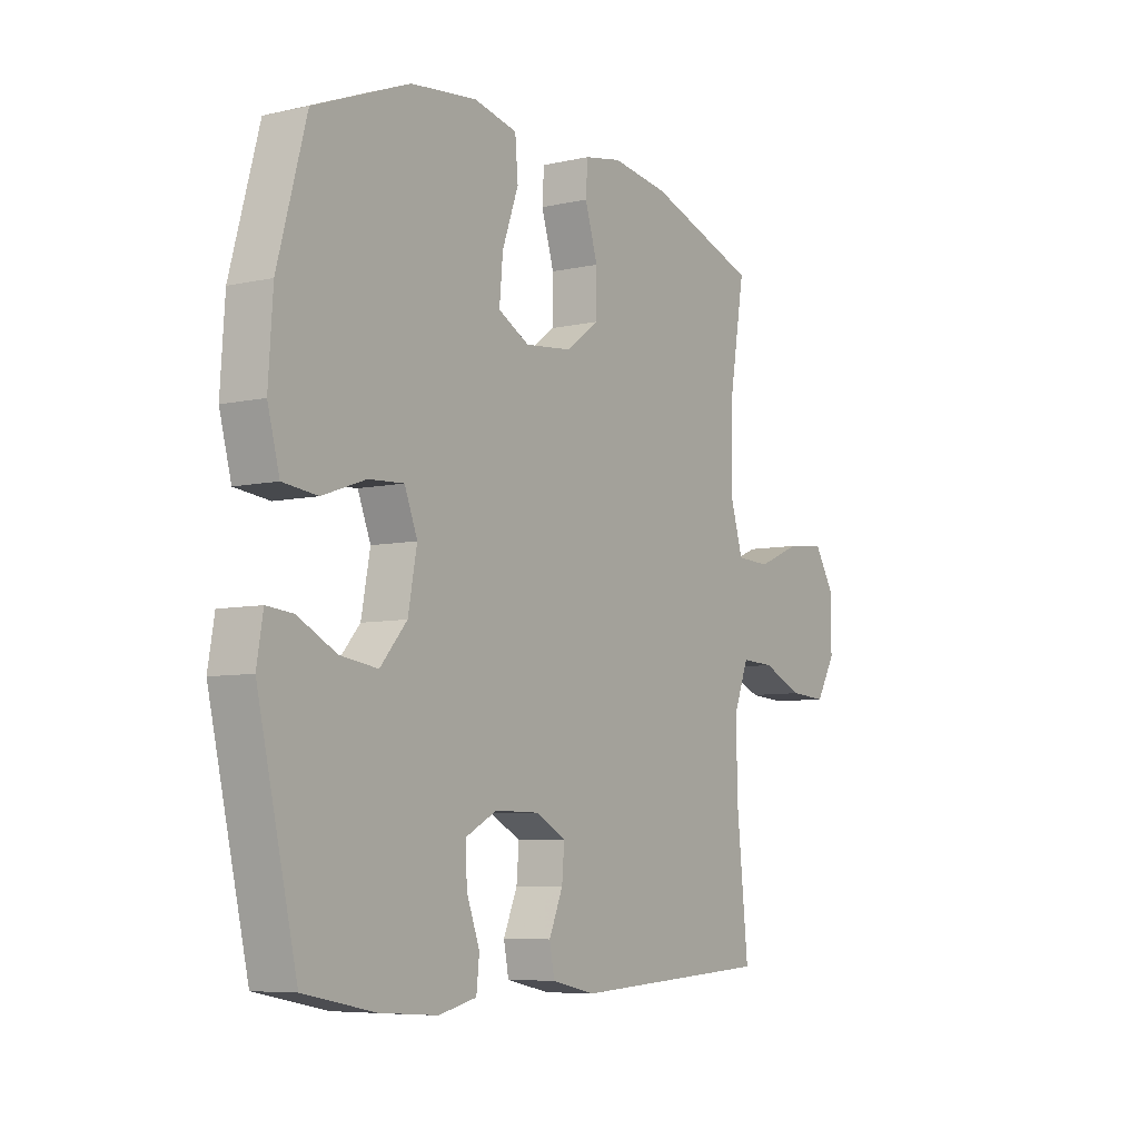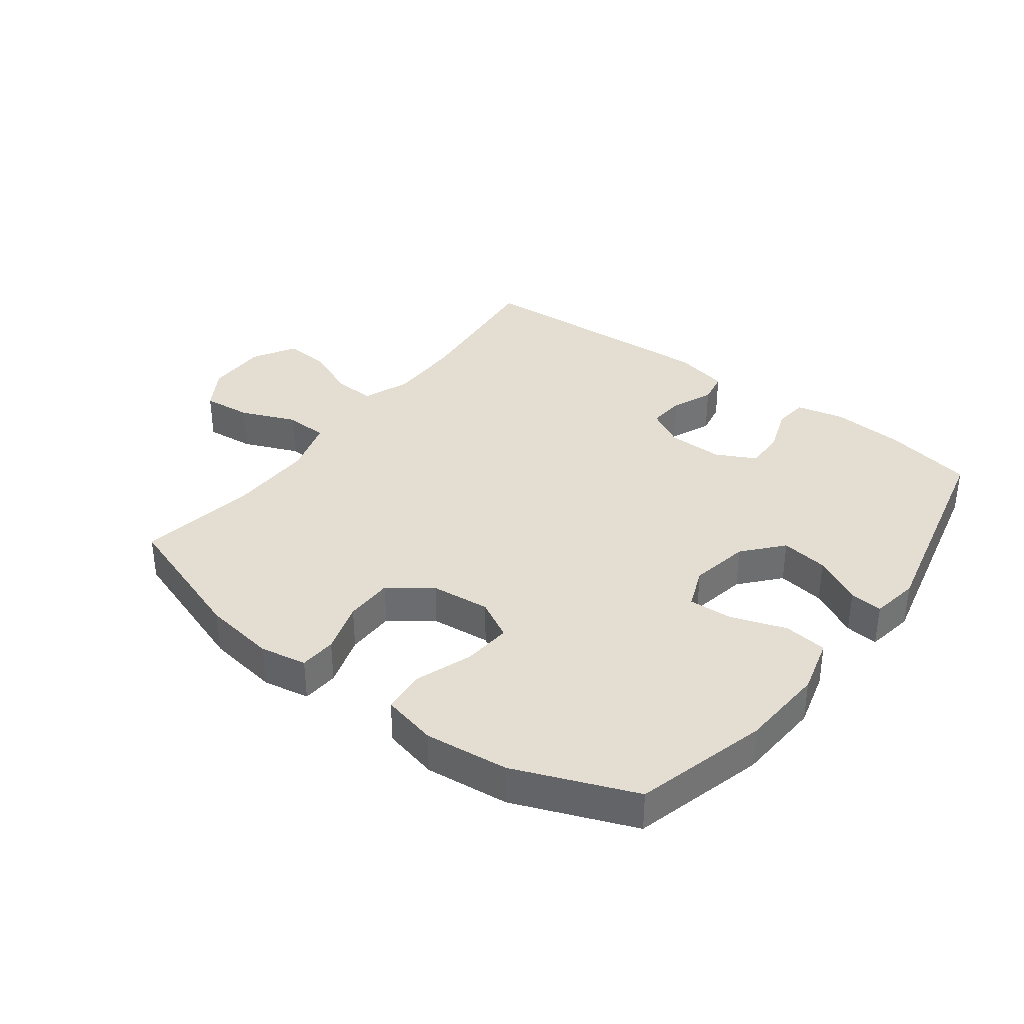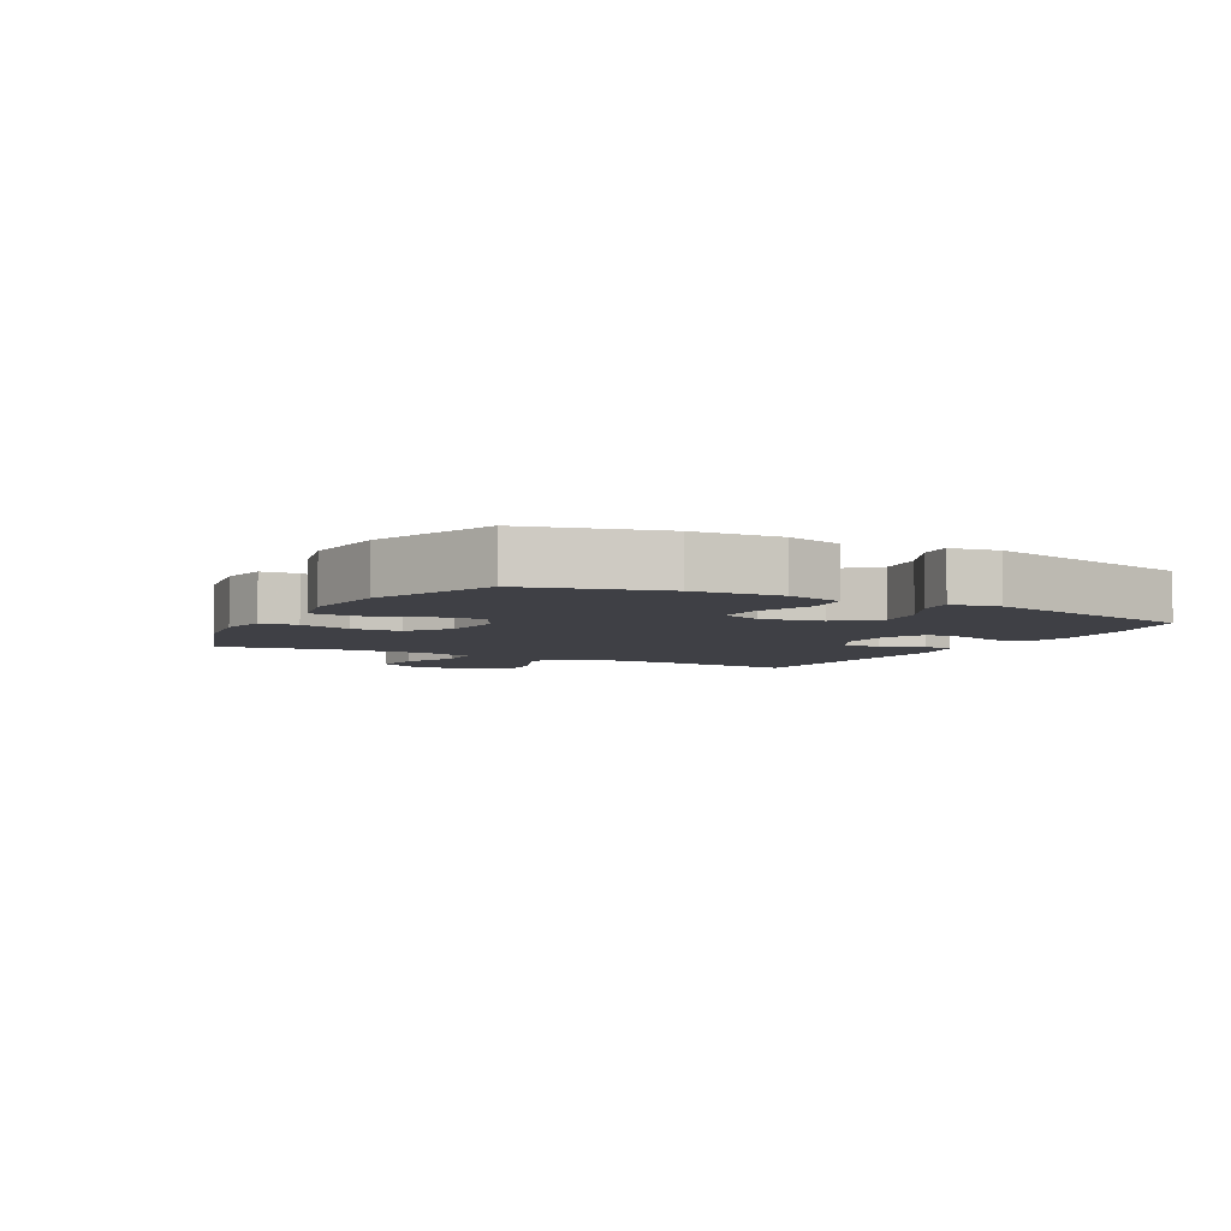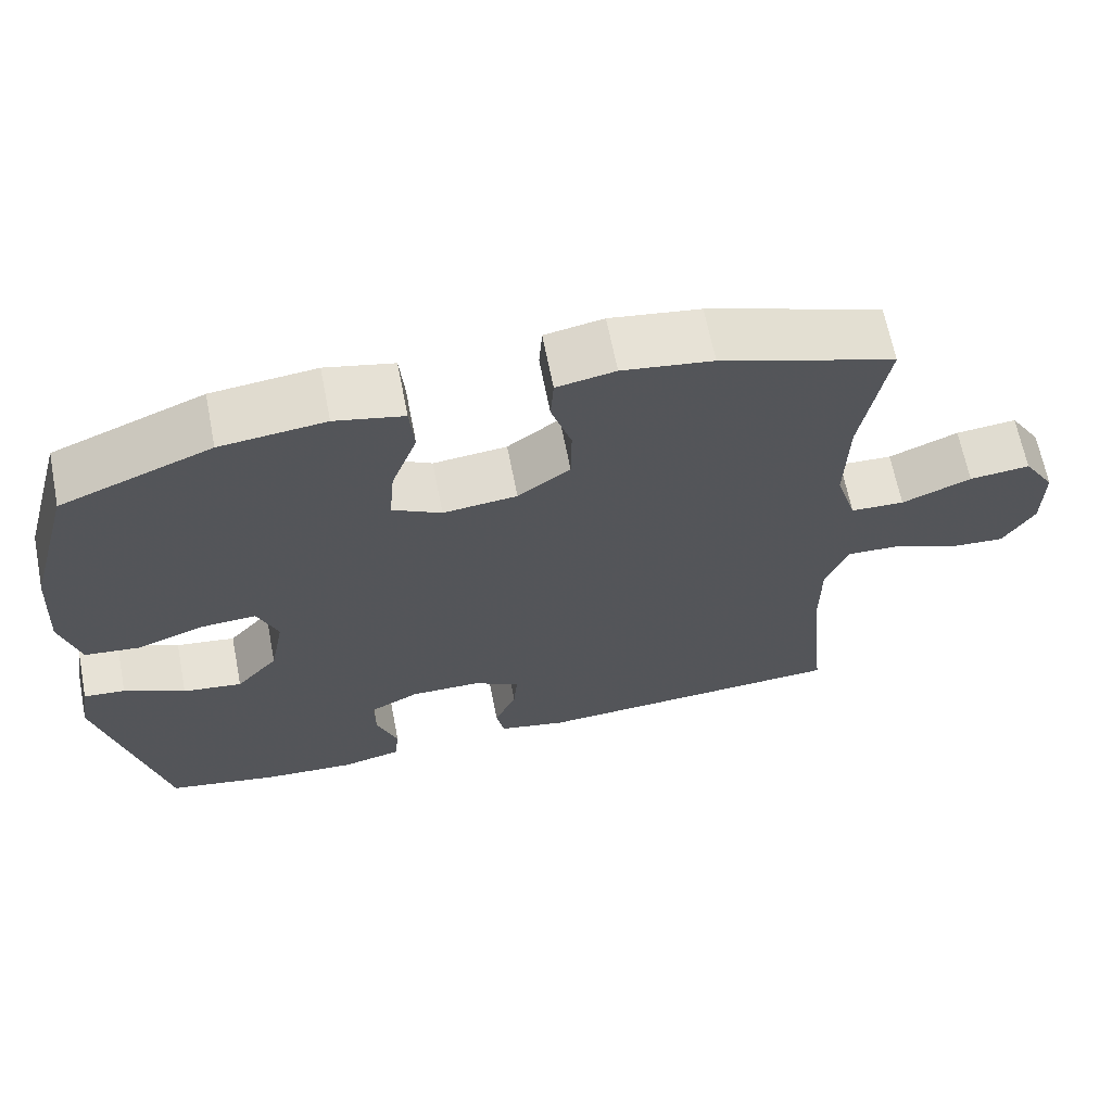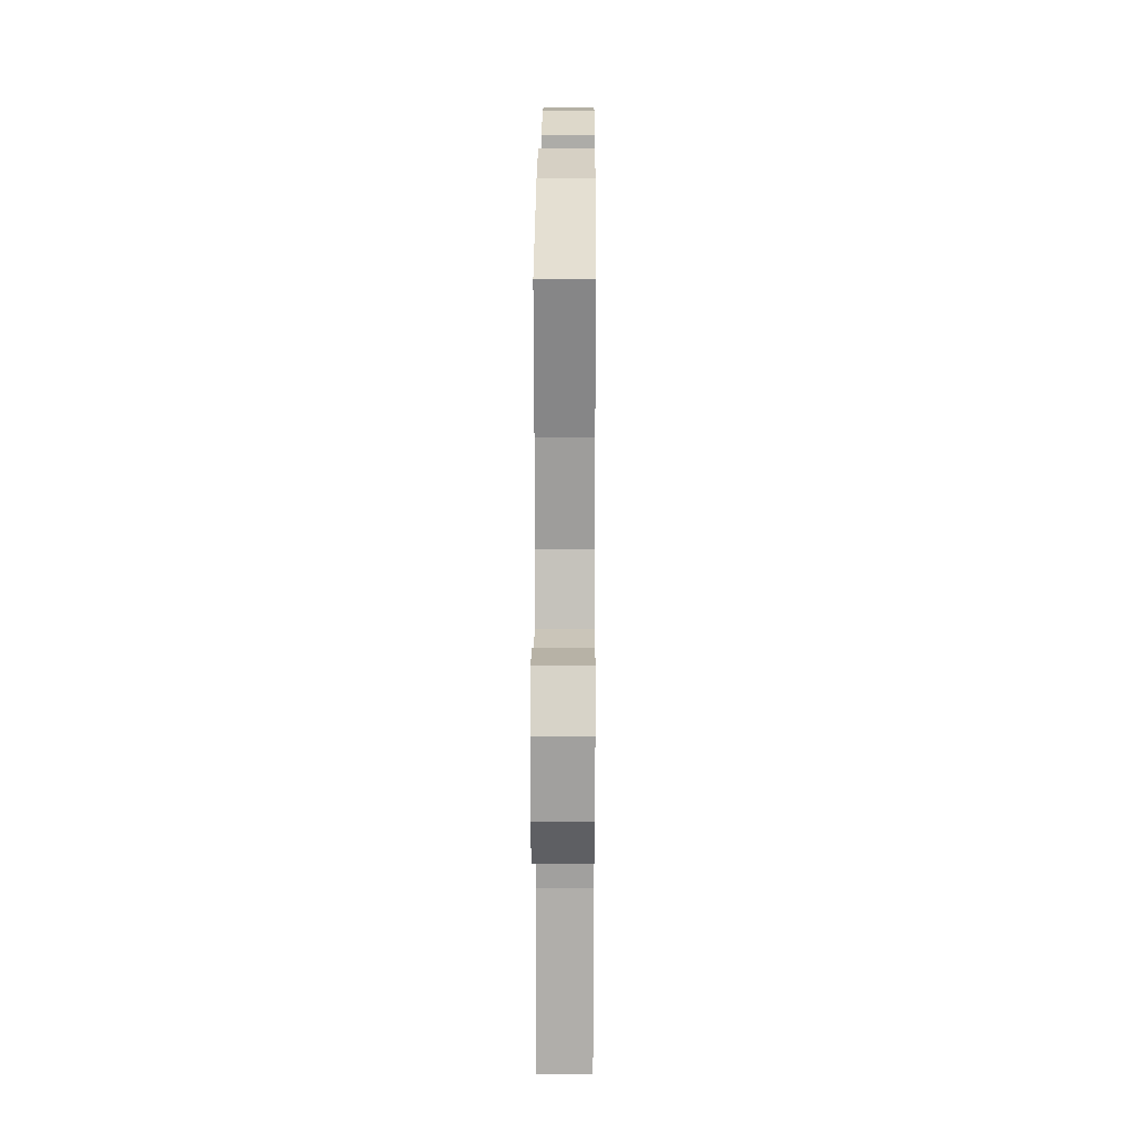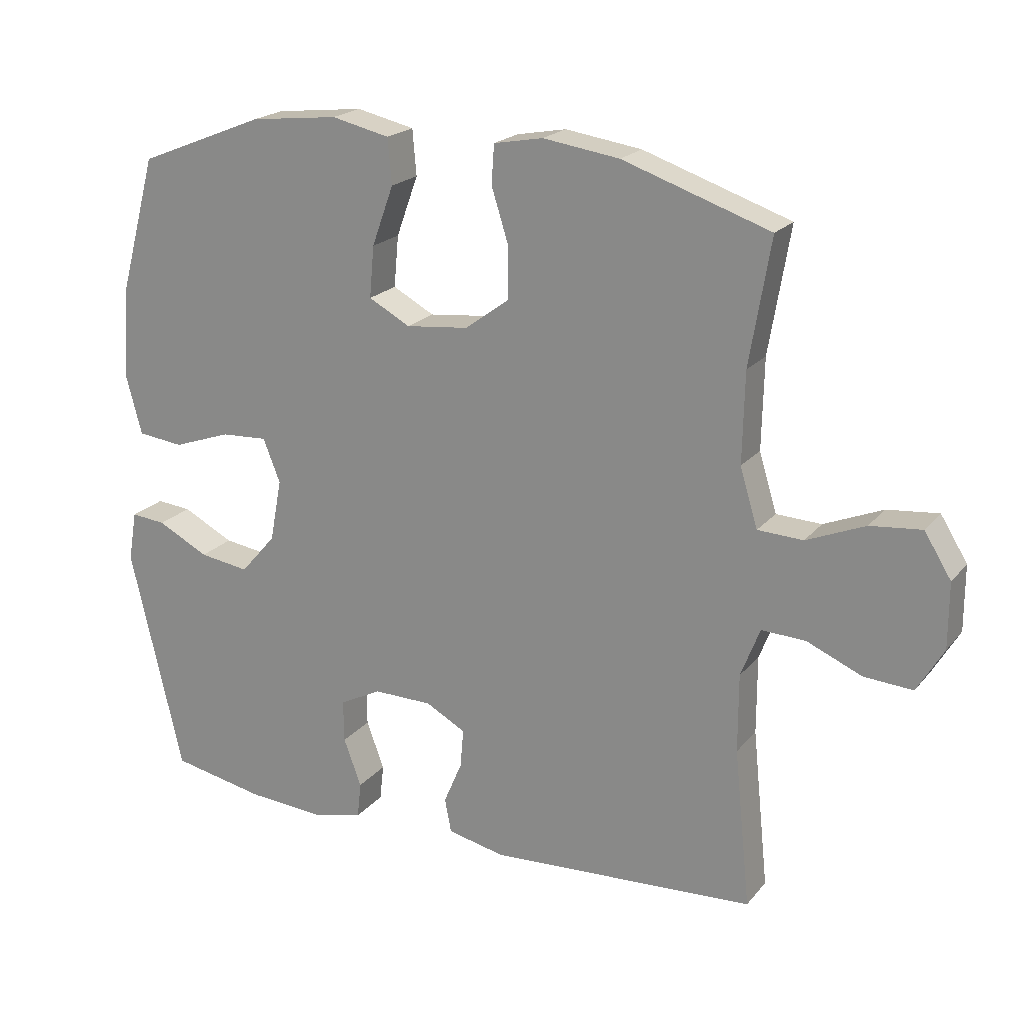
<metadata>
{"format":"obj","ext":"obj","renderer":"f3d","projection":"perspective","resolution":1024,"background":"white","views":[{"elev":-6.8,"azim":123.3,"up":"+Z"},{"elev":36.2,"azim":37.0,"up":"+Y"},{"elev":-5.2,"azim":61.8,"up":"+Y"},{"elev":65.8,"azim":168.9,"up":"+Z"},{"elev":18.2,"azim":-89.6,"up":"+Z"},{"elev":20.5,"azim":-152.3,"up":"+Z"}]}
</metadata>
<code>
v -0.5 0.07 0.5
v -0.276 0.07 0.576
v -0.16 0.07 0.593
v -0.085 0.07 0.579
v -0.081 0.07 0.52
v -0.107 0.07 0.437
v -0.106 0.07 0.359
v -0.039 0.07 0.31
v 0.056 0.07 0.3
v 0.119 0.07 0.334
v 0.112 0.07 0.412
v 0.079 0.07 0.503
v 0.085 0.07 0.572
v 0.173 0.07 0.592
v 0.307 0.07 0.577
v 0.5 0.07 0.5
v 0.558 0.07 0.288
v 0.567 0.07 0.151
v 0.543 0.07 0.061
v 0.473 0.07 0.053
v 0.385 0.07 0.084
v 0.314 0.07 0.088
v 0.288 0.07 0.022
v 0.306 0.07 -0.073
v 0.36 0.07 -0.135
v 0.436 0.07 -0.124
v 0.514 0.07 -0.084
v 0.567 0.07 -0.079
v 0.58 0.07 -0.155
v 0.5 0.07 -0.5
v 0.357 0.07 -0.528
v 0.24 0.07 -0.536
v 0.163 0.07 -0.518
v 0.157 0.07 -0.463
v 0.184 0.07 -0.39
v 0.185 0.07 -0.326
v 0.122 0.07 -0.293
v 0.032 0.07 -0.294
v -0.029 0.07 -0.327
v -0.024 0.07 -0.386
v 0.004 0.07 -0.452
v -0.006 0.07 -0.504
v -0.094 0.07 -0.523
v -0.5 0.07 -0.5
v -0.475 0.07 -0.258
v -0.475 0.07 -0.139
v -0.504 0.07 -0.064
v -0.571 0.07 -0.067
v -0.655 0.07 -0.103
v -0.729 0.07 -0.108
v -0.769 0.07 -0.04
v -0.769 0.07 0.059
v -0.728 0.07 0.125
v -0.65 0.07 0.117
v -0.561 0.07 0.08
v -0.492 0.07 0.083
v -0.465 0.07 0.172
v -0.468 0.07 0.309
v -0.5 0 0.5
v -0.276 0 0.576
v -0.16 0 0.593
v -0.085 0 0.579
v -0.081 0 0.52
v -0.107 0 0.437
v -0.106 0 0.359
v -0.039 0 0.31
v 0.056 0 0.3
v 0.119 0 0.334
v 0.112 0 0.412
v 0.079 0 0.503
v 0.085 0 0.572
v 0.173 0 0.592
v 0.307 0 0.577
v 0.5 0 0.5
v 0.558 0 0.288
v 0.567 0 0.151
v 0.543 0 0.061
v 0.473 0 0.053
v 0.385 0 0.084
v 0.314 0 0.088
v 0.288 0 0.022
v 0.306 0 -0.073
v 0.36 0 -0.135
v 0.436 0 -0.124
v 0.514 0 -0.084
v 0.567 0 -0.079
v 0.58 0 -0.155
v 0.5 0 -0.5
v 0.357 0 -0.528
v 0.24 0 -0.536
v 0.163 0 -0.518
v 0.157 0 -0.463
v 0.184 0 -0.39
v 0.185 0 -0.326
v 0.122 0 -0.293
v 0.032 0 -0.294
v -0.029 0 -0.327
v -0.024 0 -0.386
v 0.004 0 -0.452
v -0.006 0 -0.504
v -0.094 0 -0.523
v -0.5 0 -0.5
v -0.475 0 -0.258
v -0.475 0 -0.139
v -0.504 0 -0.064
v -0.571 0 -0.067
v -0.655 0 -0.103
v -0.729 0 -0.108
v -0.769 0 -0.04
v -0.769 0 0.059
v -0.728 0 0.125
v -0.65 0 0.117
v -0.561 0 0.08
v -0.492 0 0.083
v -0.465 0 0.172
v -0.468 0 0.309
f 53 54 55
f 52 53 55
f 51 52 55
f 50 51 55
f 49 50 55
f 48 49 55
f 47 48 55 56
f 46 47 56 57
f 43 44 45
f 42 43 45
f 41 42 45
f 40 41 45
f 45 46 57
f 40 45 57
f 39 40 57
f 33 34 35
f 32 33 35
f 31 32 35
f 30 31 35
f 29 30 35
f 28 29 35
f 27 28 35
f 26 27 35
f 25 26 35 36
f 24 25 36 37
f 19 20 21
f 18 19 21
f 17 18 21
f 16 17 21
f 15 16 21
f 14 15 21
f 13 14 21
f 12 13 21
f 11 12 21
f 10 11 21 22
f 9 10 22 23
f 4 5 6
f 3 4 6
f 2 3 6
f 1 2 6
f 58 1 6
f 58 6 7
f 58 7 8
f 57 58 8
f 39 57 8
f 38 39 8
f 24 37 38
f 23 24 38
f 9 23 38
f 8 9 38
f 113 112 111
f 113 111 110
f 113 110 109
f 113 109 108
f 113 108 107
f 113 107 106
f 114 113 106 105
f 115 114 105 104
f 103 102 101
f 103 101 100
f 103 100 99
f 103 99 98
f 115 104 103
f 115 103 98
f 115 98 97
f 93 92 91
f 93 91 90
f 93 90 89
f 93 89 88
f 93 88 87
f 93 87 86
f 93 86 85
f 93 85 84
f 94 93 84 83
f 95 94 83 82
f 79 78 77
f 79 77 76
f 79 76 75
f 79 75 74
f 79 74 73
f 79 73 72
f 79 72 71
f 79 71 70
f 79 70 69
f 80 79 69 68
f 81 80 68 67
f 64 63 62
f 64 62 61
f 64 61 60
f 64 60 59
f 64 59 116
f 65 64 116
f 66 65 116
f 66 116 115
f 66 115 97
f 66 97 96
f 96 95 82
f 96 82 81
f 96 81 67
f 96 67 66
f 1 59 60 2
f 2 60 61 3
f 3 61 62 4
f 4 62 63 5
f 5 63 64 6
f 6 64 65 7
f 7 65 66 8
f 8 66 67 9
f 9 67 68 10
f 10 68 69 11
f 11 69 70 12
f 12 70 71 13
f 13 71 72 14
f 14 72 73 15
f 15 73 74 16
f 16 74 75 17
f 17 75 76 18
f 18 76 77 19
f 19 77 78 20
f 20 78 79 21
f 21 79 80 22
f 22 80 81 23
f 23 81 82 24
f 24 82 83 25
f 25 83 84 26
f 26 84 85 27
f 27 85 86 28
f 28 86 87 29
f 29 87 88 30
f 30 88 89 31
f 31 89 90 32
f 32 90 91 33
f 33 91 92 34
f 34 92 93 35
f 35 93 94 36
f 36 94 95 37
f 37 95 96 38
f 38 96 97 39
f 39 97 98 40
f 40 98 99 41
f 41 99 100 42
f 42 100 101 43
f 43 101 102 44
f 44 102 103 45
f 45 103 104 46
f 46 104 105 47
f 47 105 106 48
f 48 106 107 49
f 49 107 108 50
f 50 108 109 51
f 51 109 110 52
f 52 110 111 53
f 53 111 112 54
f 54 112 113 55
f 55 113 114 56
f 56 114 115 57
f 57 115 116 58
f 58 116 59 1

</code>
